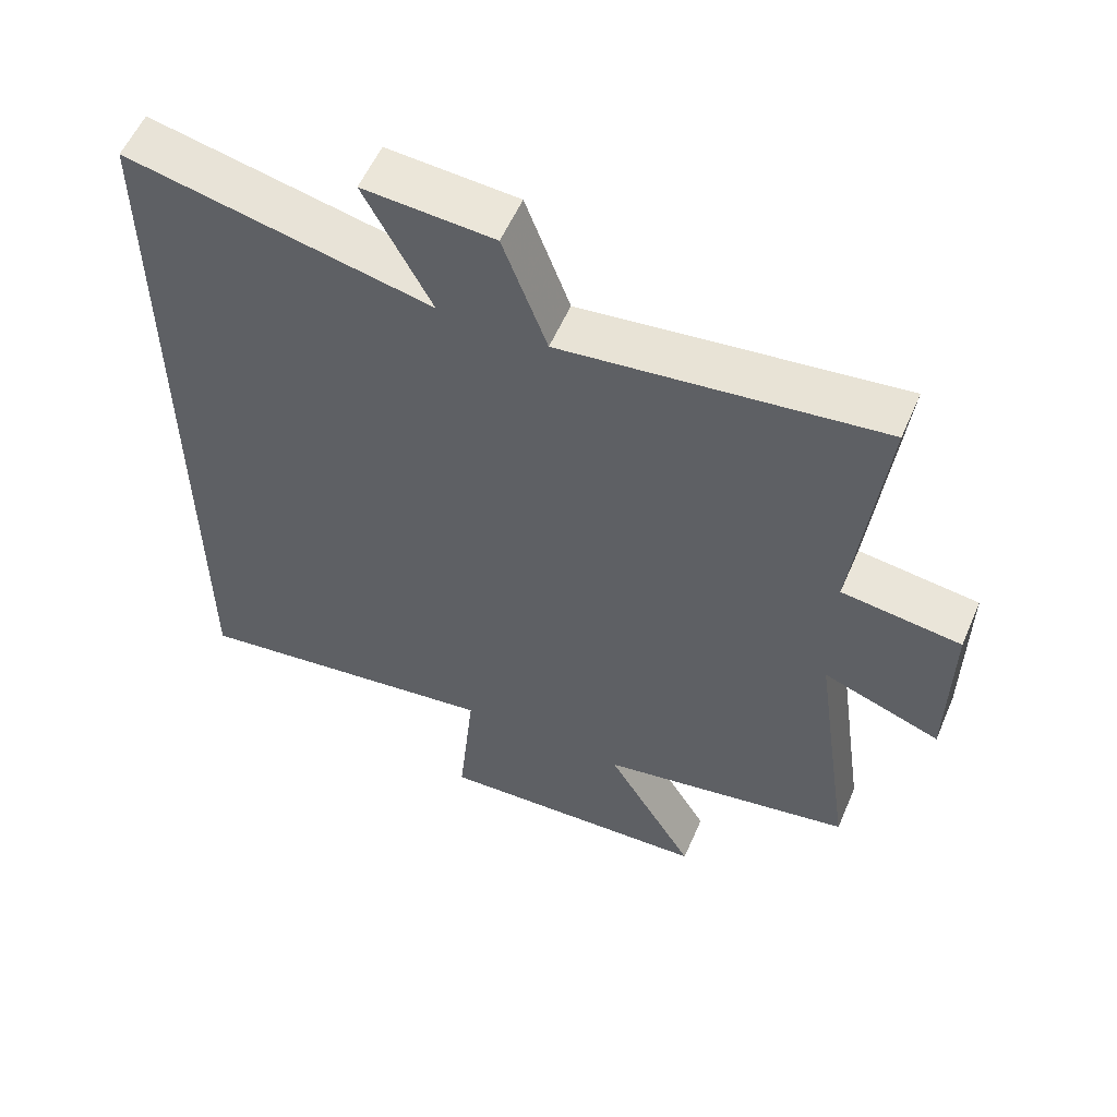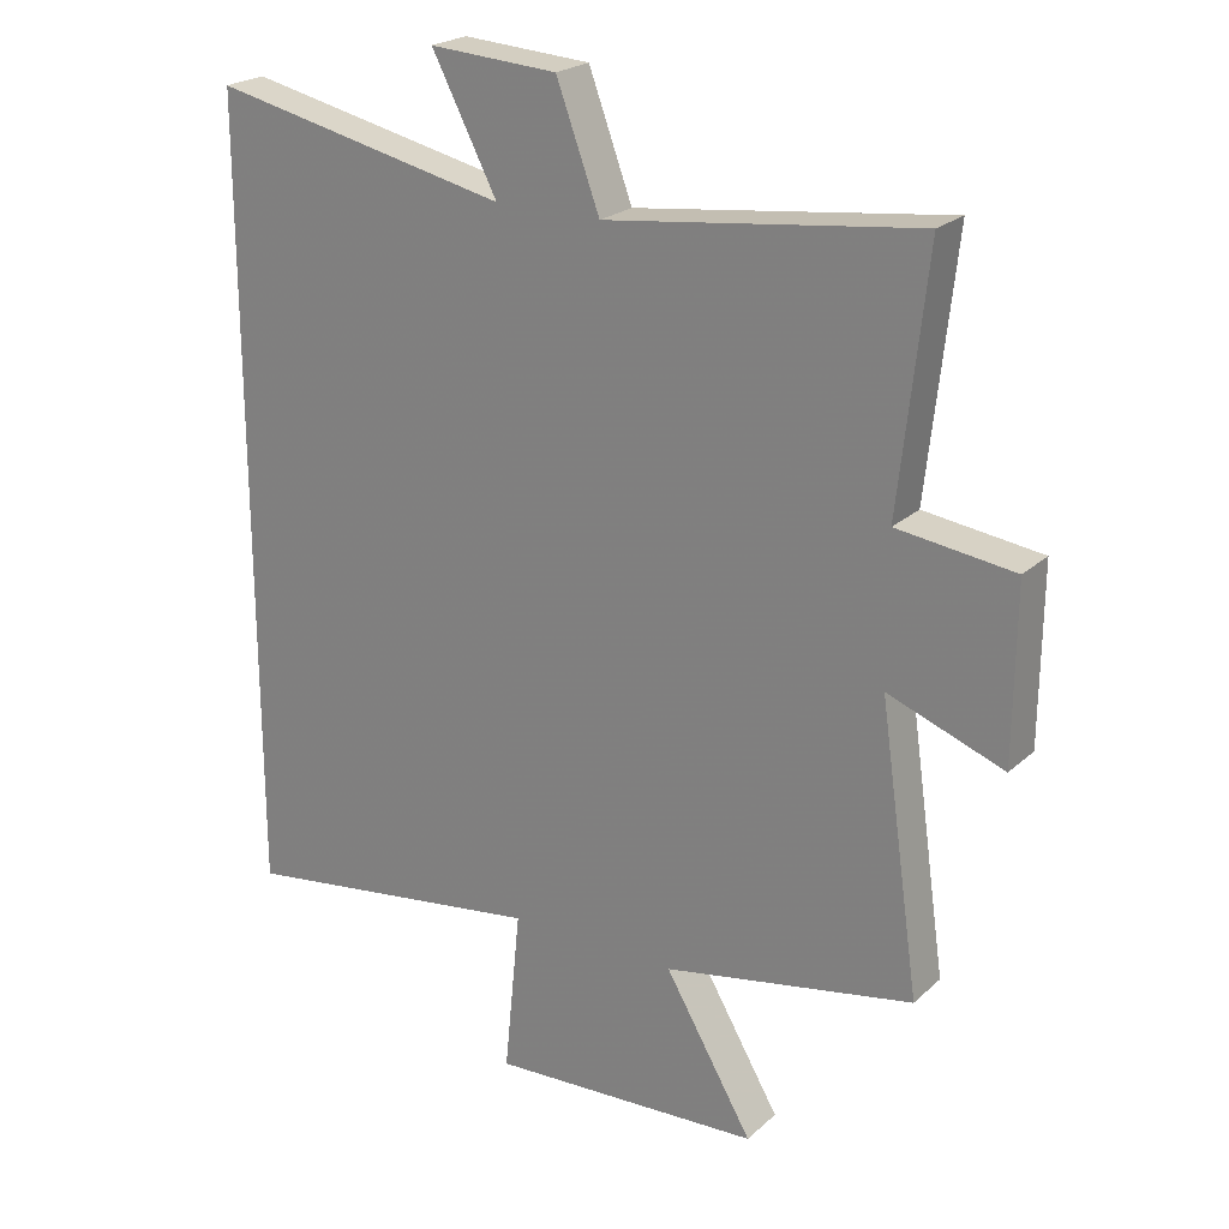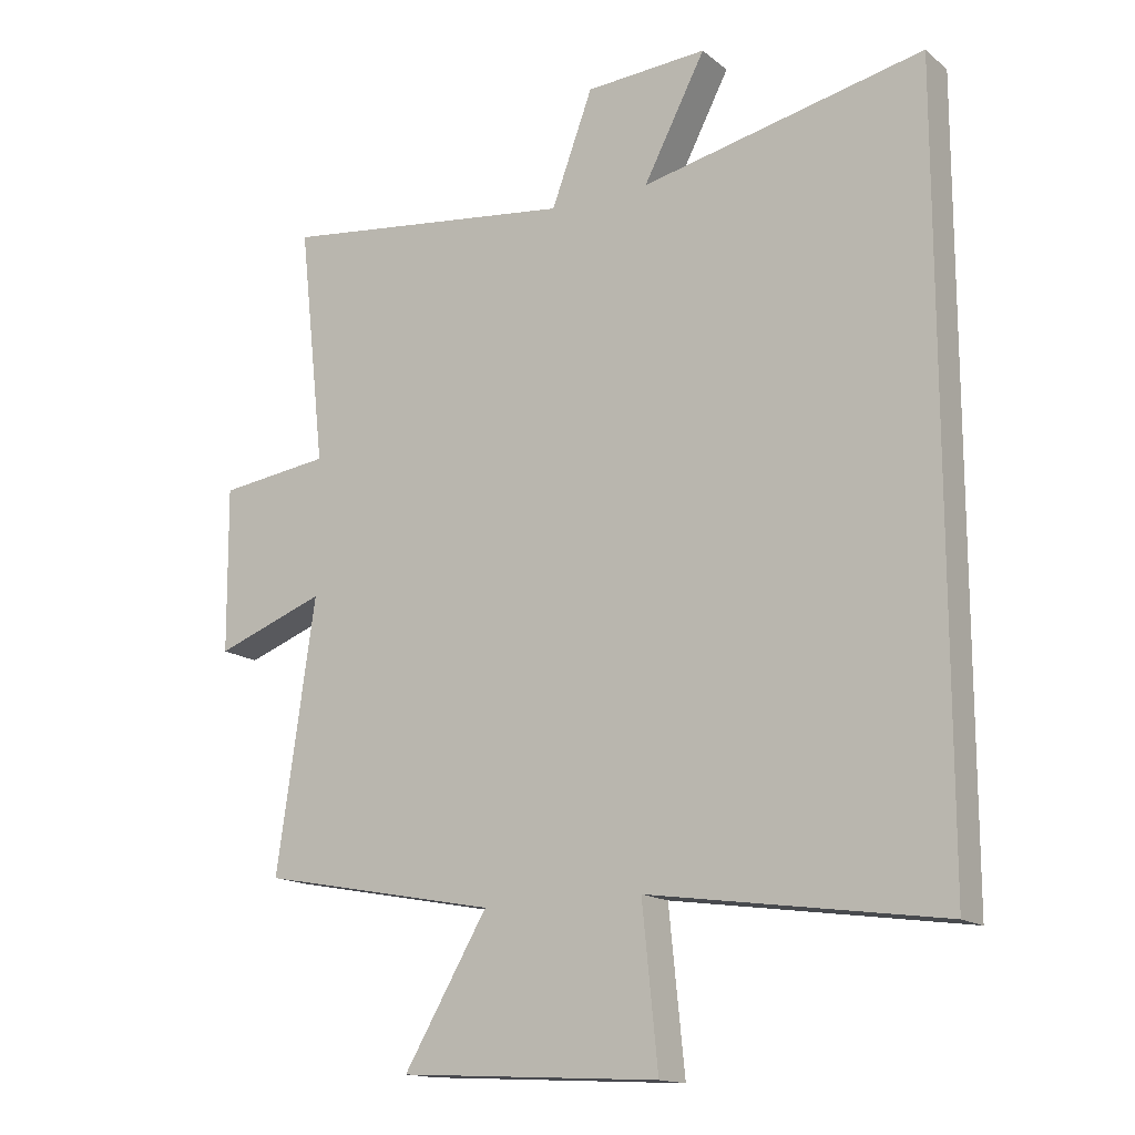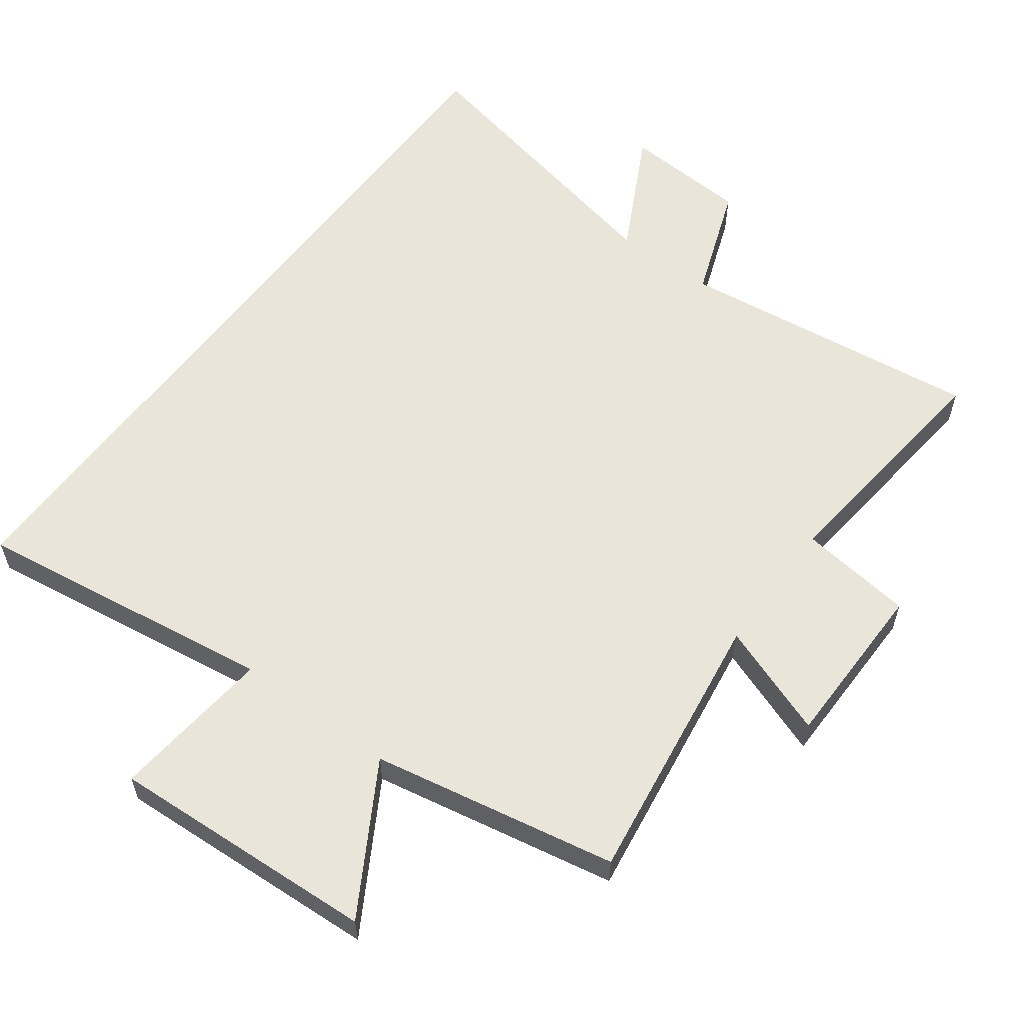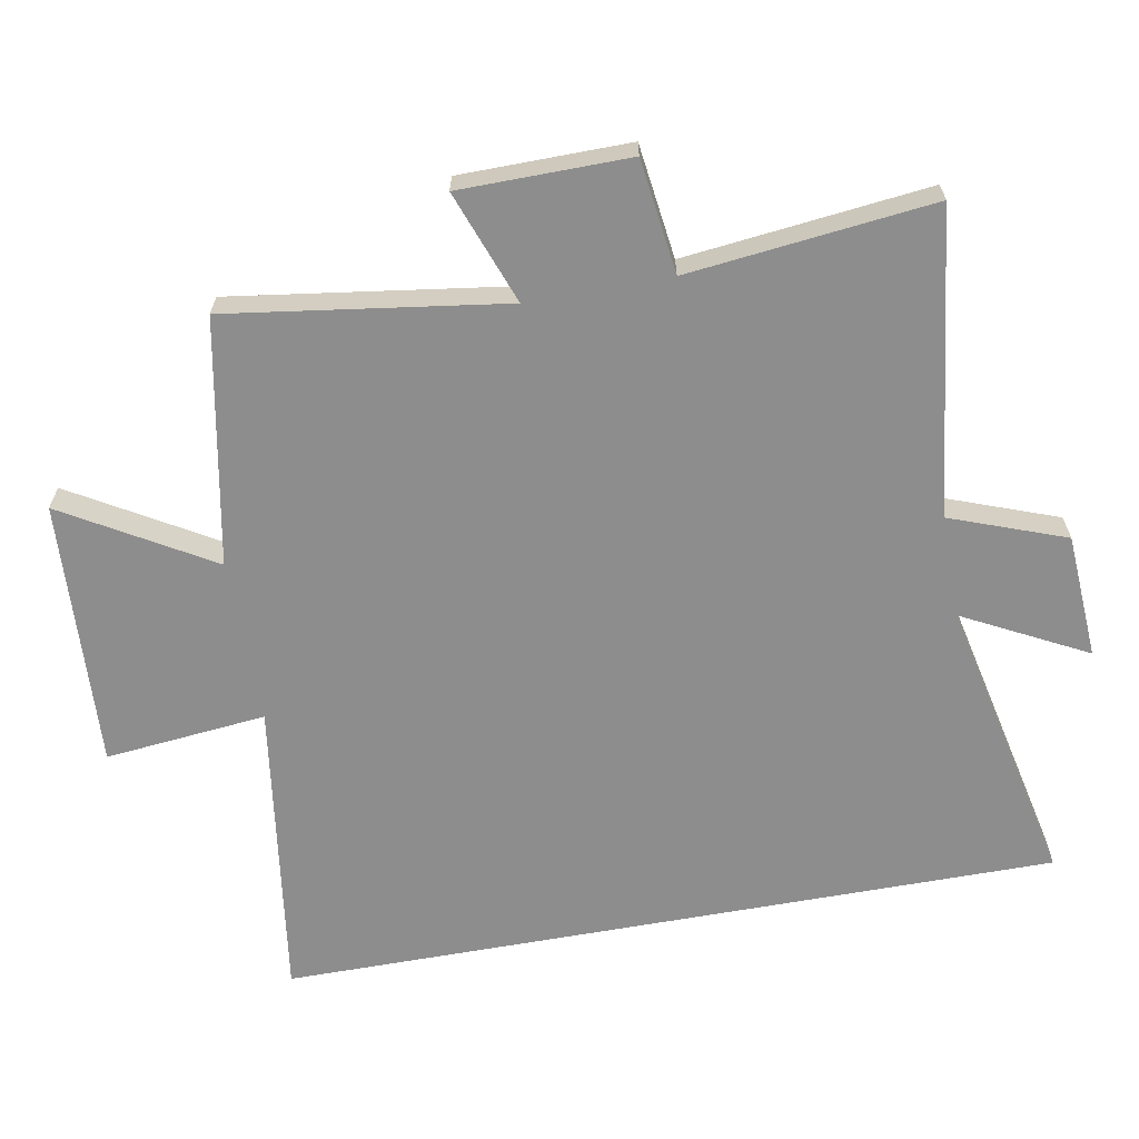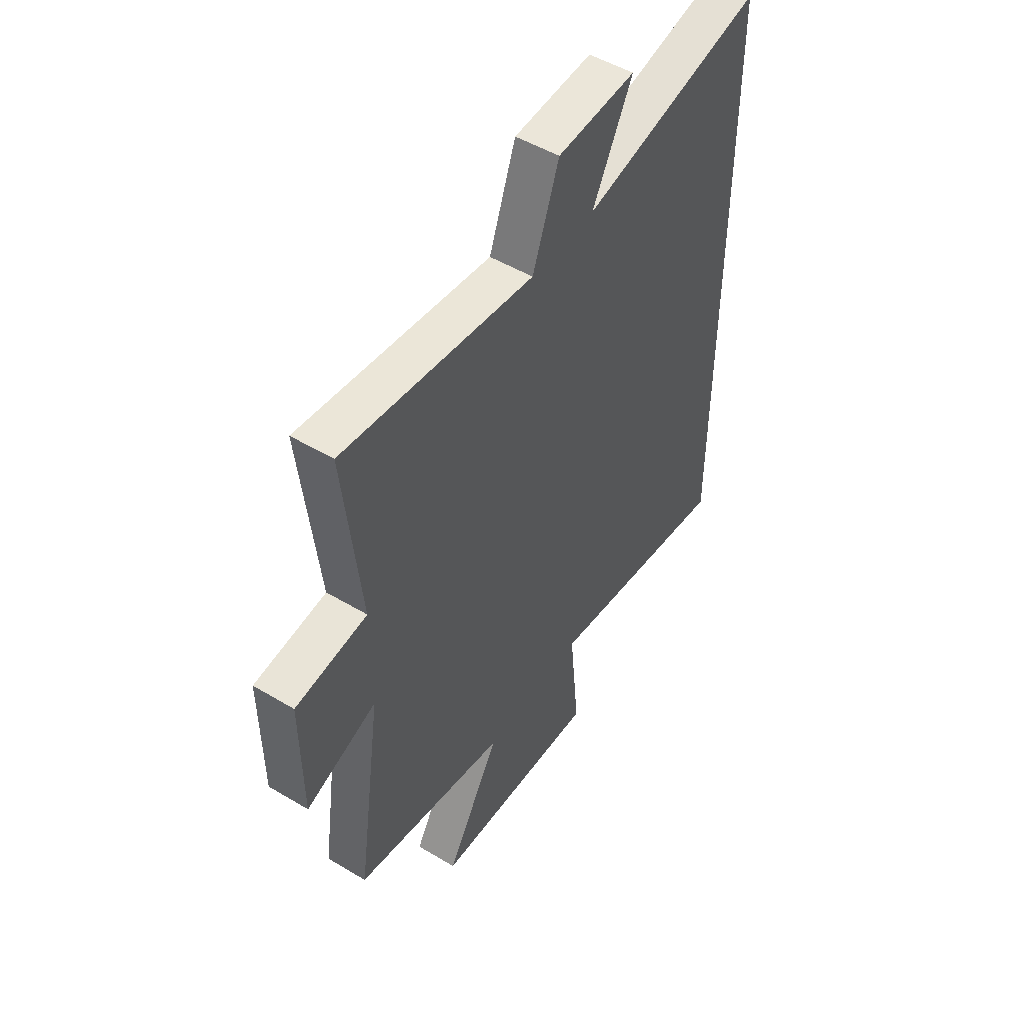
<metadata>
{"format":"obj","ext":"obj","renderer":"f3d","projection":"perspective","resolution":1024,"background":"white","views":[{"elev":56.8,"azim":-156.7,"up":"+Z"},{"elev":22.7,"azim":-146.0,"up":"+Z"},{"elev":-15.3,"azim":32.1,"up":"+Z"},{"elev":58.4,"azim":-143.4,"up":"+Y"},{"elev":-64.6,"azim":-79.7,"up":"+Y"},{"elev":50.3,"azim":-56.7,"up":"+Z"}]}
</metadata>
<code>
v -0.54 0.07 0.556
v -0.087 0.07 0.5
v -0.024 0.07 0.671
v 0.162 0.07 0.683
v 0.067 0.07 0.5
v 0.5 0.07 0.594
v 0.5 0.07 -0.564
v 0.051 0.07 -0.5
v 0.075 0.07 -0.74
v -0.323 0.07 -0.718
v -0.195 0.07 -0.5
v -0.559 0.07 -0.431
v -0.5 0.07 -0.02
v -0.668 0.07 -0.082
v -0.67 0.07 0.17
v -0.5 0.07 0.192
v -0.54 0 0.556
v -0.087 0 0.5
v -0.024 0 0.671
v 0.162 0 0.683
v 0.067 0 0.5
v 0.5 0 0.594
v 0.5 0 -0.564
v 0.051 0 -0.5
v 0.075 0 -0.74
v -0.323 0 -0.718
v -0.195 0 -0.5
v -0.559 0 -0.431
v -0.5 0 -0.02
v -0.668 0 -0.082
v -0.67 0 0.17
v -0.5 0 0.192
f 13 14 15 16
f 11 12 13
f 11 13 16
f 8 9 10 11
f 8 11 16 1
f 5 6 7 8
f 2 3 4 5
f 2 5 8
f 1 2 8
f 32 31 30 29
f 29 28 27
f 32 29 27
f 27 26 25 24
f 17 32 27 24
f 24 23 22 21
f 21 20 19 18
f 24 21 18
f 24 18 17
f 1 17 18 2
f 2 18 19 3
f 3 19 20 4
f 4 20 21 5
f 5 21 22 6
f 6 22 23 7
f 7 23 24 8
f 8 24 25 9
f 9 25 26 10
f 10 26 27 11
f 11 27 28 12
f 12 28 29 13
f 13 29 30 14
f 14 30 31 15
f 15 31 32 16
f 16 32 17 1

</code>
